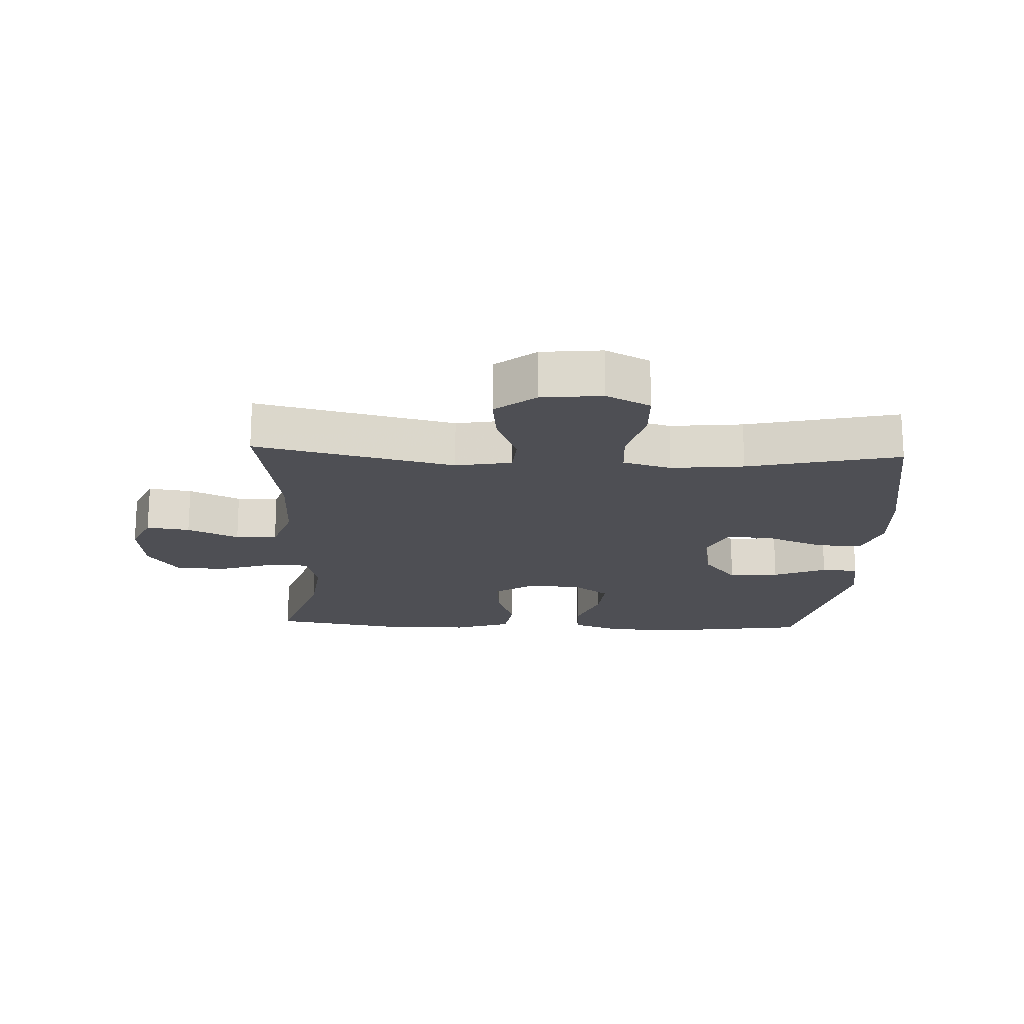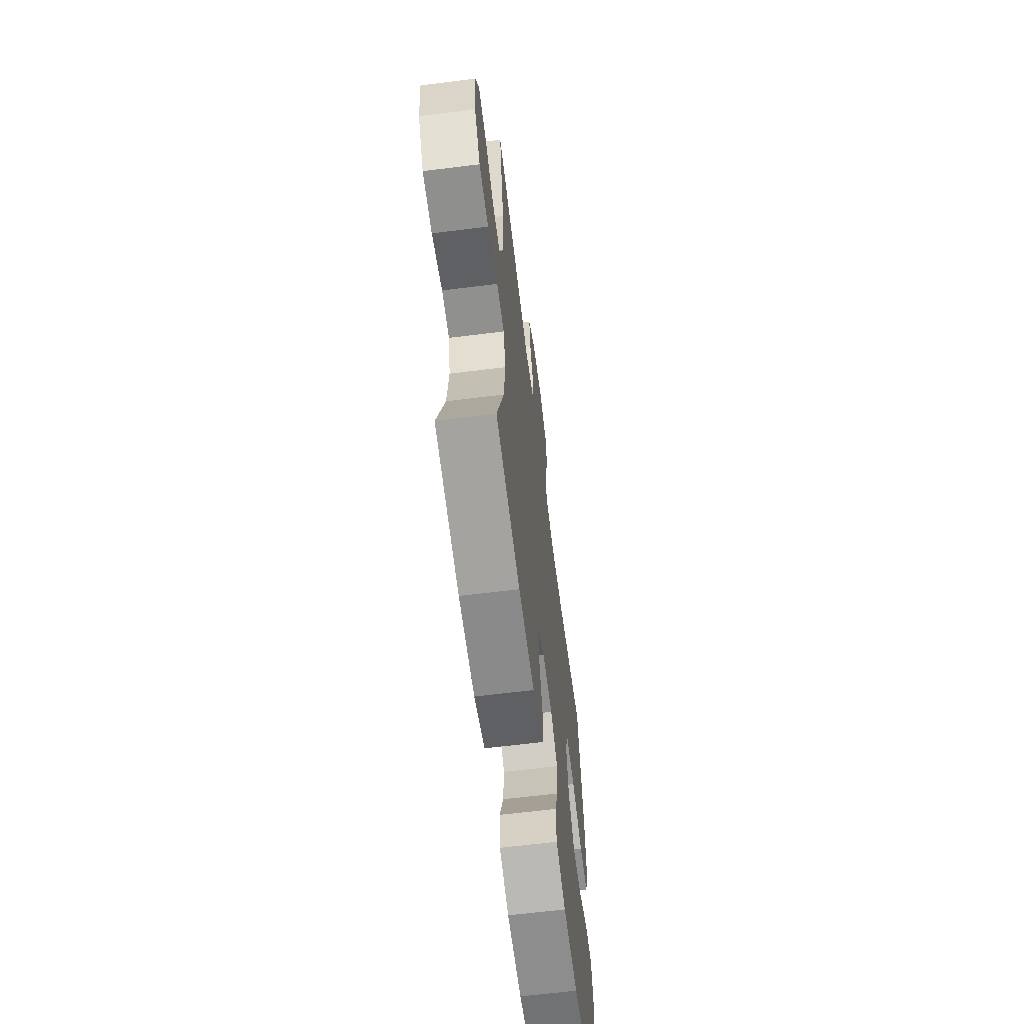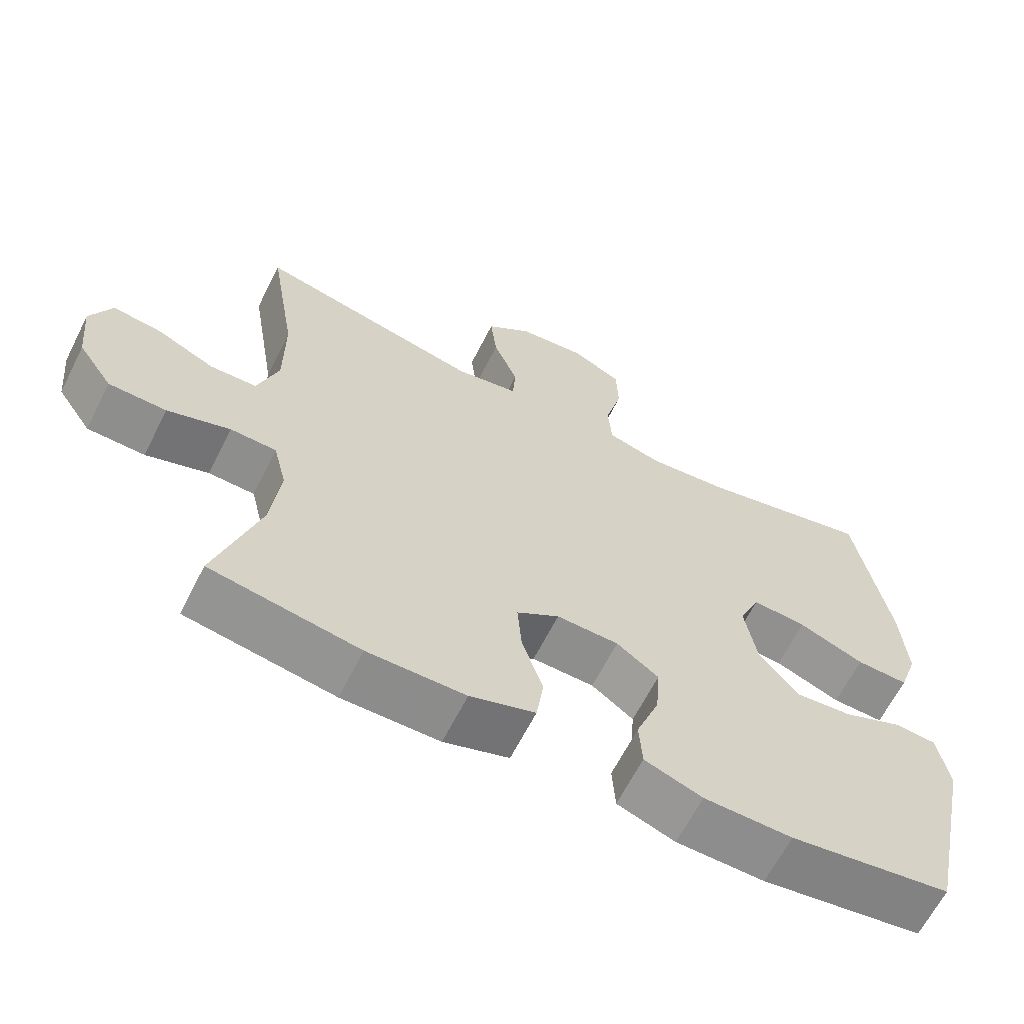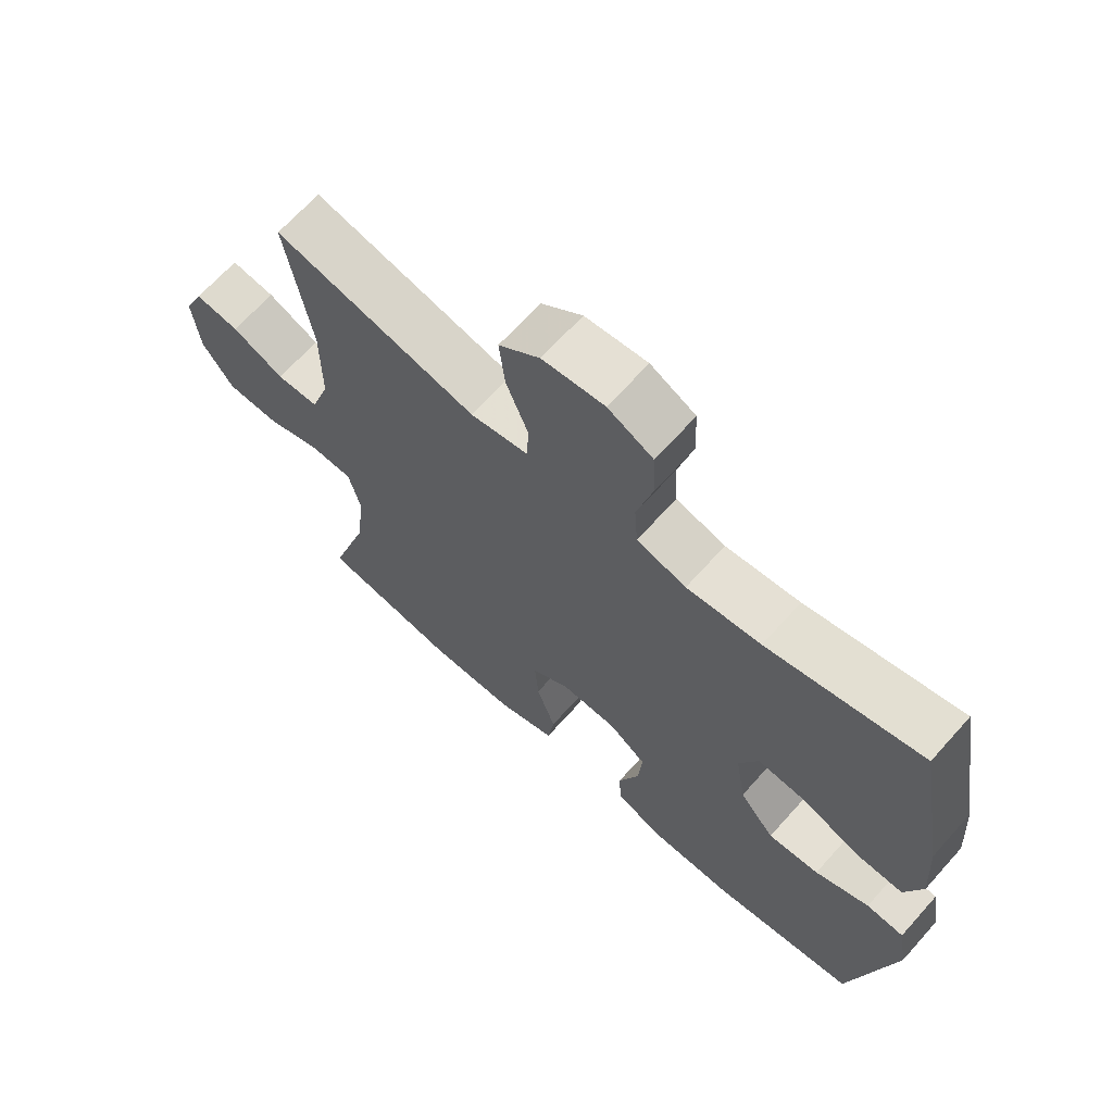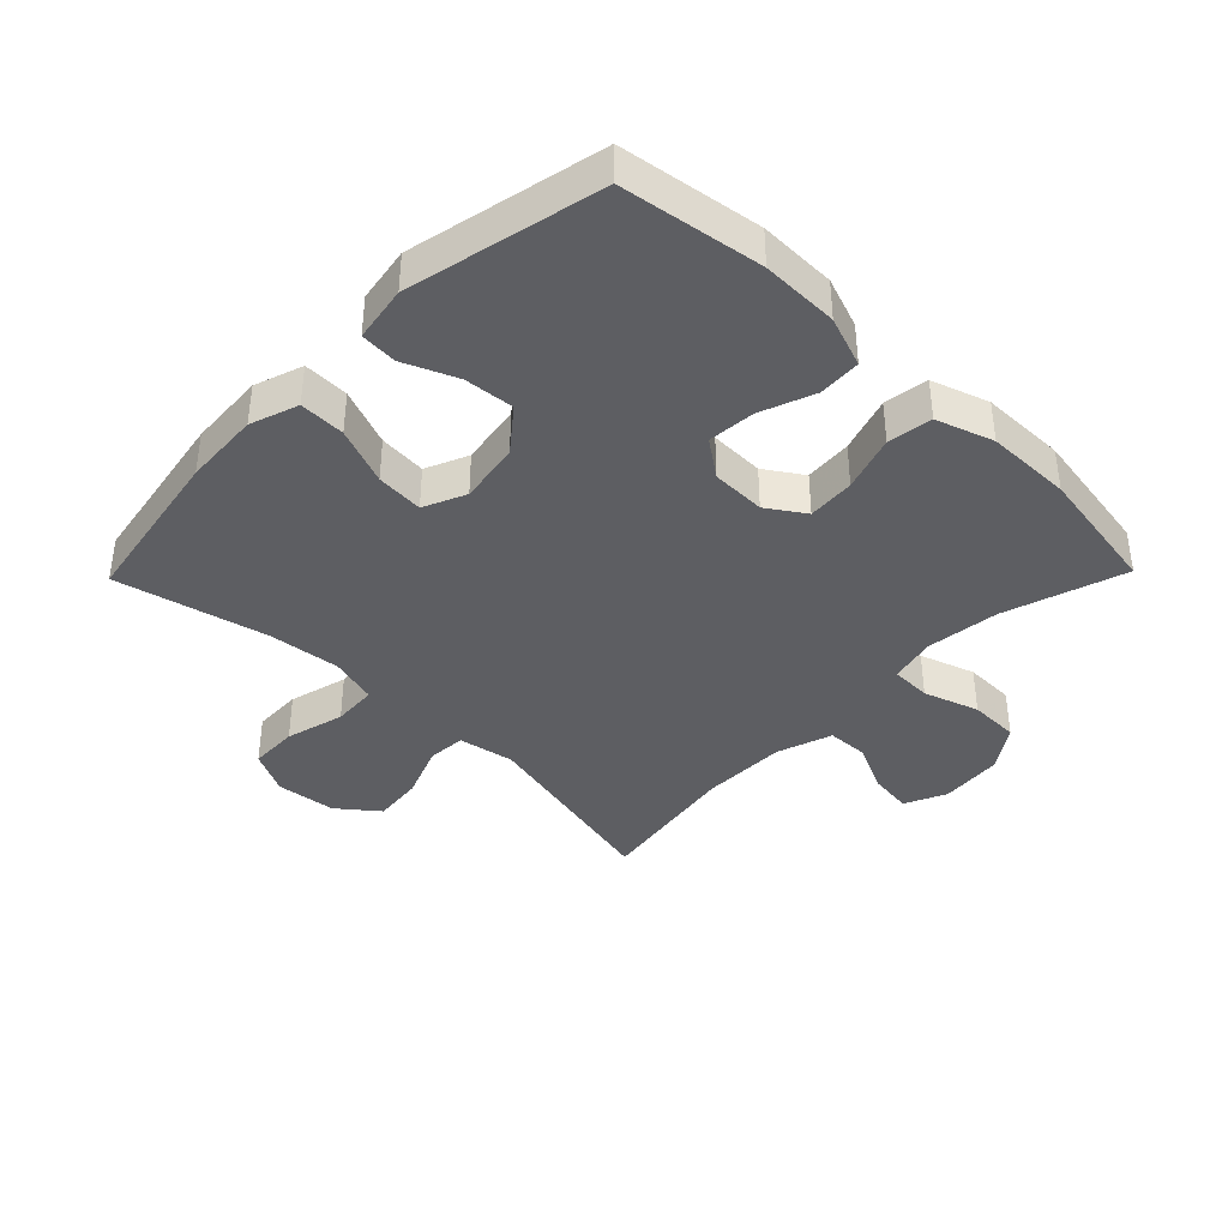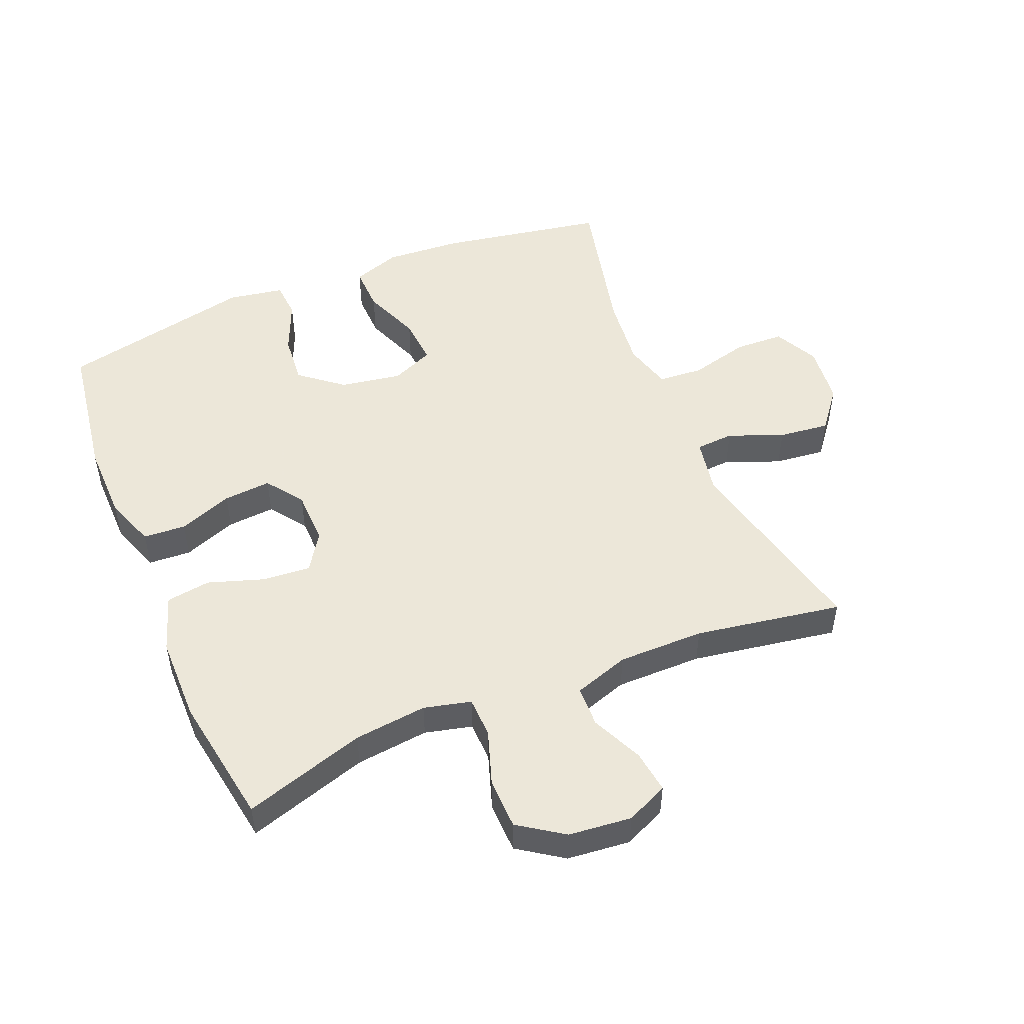
<metadata>
{"format":"obj","ext":"obj","renderer":"f3d","projection":"perspective","resolution":1024,"background":"white","views":[{"elev":-18.4,"azim":-2.7,"up":"+Y"},{"elev":-63.8,"azim":-82.8,"up":"+Z"},{"elev":-64.3,"azim":-26.8,"up":"+Z"},{"elev":67.0,"azim":41.8,"up":"+Z"},{"elev":-38.9,"azim":135.7,"up":"+Y"},{"elev":50.2,"azim":-112.5,"up":"+Y"}]}
</metadata>
<code>
v -0.5 0.07 -0.5
v -0.44 0.07 -0.309
v -0.427 0.07 -0.194
v -0.445 0.07 -0.12
v -0.509 0.07 -0.118
v -0.596 0.07 -0.147
v -0.676 0.07 -0.145
v -0.724 0.07 -0.075
v -0.734 0.07 0.024
v -0.704 0.07 0.09
v -0.636 0.07 0.081
v -0.556 0.07 0.044
v -0.491 0.07 0.046
v -0.462 0.07 0.133
v -0.462 0.07 0.269
v -0.5 0.07 0.5
v -0.188 0.07 0.429
v -0.1 0.07 0.445
v -0.096 0.07 0.505
v -0.13 0.07 0.591
v -0.139 0.07 0.671
v -0.076 0.07 0.721
v 0.019 0.07 0.731
v 0.088 0.07 0.696
v 0.091 0.07 0.618
v 0.067 0.07 0.525
v 0.072 0.07 0.454
v 0.148 0.07 0.433
v 0.262 0.07 0.445
v 0.5 0.07 0.5
v 0.546 0.07 0.24
v 0.554 0.07 0.119
v 0.528 0.07 0.043
v 0.456 0.07 0.045
v 0.365 0.07 0.081
v 0.29 0.07 0.087
v 0.261 0.07 0.02
v 0.277 0.07 -0.077
v 0.331 0.07 -0.144
v 0.41 0.07 -0.137
v 0.493 0.07 -0.102
v 0.551 0.07 -0.106
v 0.566 0.07 -0.194
v 0.5 0.07 -0.5
v 0.277 0.07 -0.533
v 0.155 0.07 -0.531
v 0.075 0.07 -0.502
v 0.071 0.07 -0.435
v 0.103 0.07 -0.35
v 0.109 0.07 -0.275
v 0.051 0.07 -0.233
v -0.035 0.07 -0.231
v -0.094 0.07 -0.27
v -0.088 0.07 -0.345
v -0.059 0.07 -0.433
v -0.069 0.07 -0.503
v -0.159 0.07 -0.533
v -0.294 0.07 -0.534
v -0.5 0 -0.5
v -0.44 0 -0.309
v -0.427 0 -0.194
v -0.445 0 -0.12
v -0.509 0 -0.118
v -0.596 0 -0.147
v -0.676 0 -0.145
v -0.724 0 -0.075
v -0.734 0 0.024
v -0.704 0 0.09
v -0.636 0 0.081
v -0.556 0 0.044
v -0.491 0 0.046
v -0.462 0 0.133
v -0.462 0 0.269
v -0.5 0 0.5
v -0.188 0 0.429
v -0.1 0 0.445
v -0.096 0 0.505
v -0.13 0 0.591
v -0.139 0 0.671
v -0.076 0 0.721
v 0.019 0 0.731
v 0.088 0 0.696
v 0.091 0 0.618
v 0.067 0 0.525
v 0.072 0 0.454
v 0.148 0 0.433
v 0.262 0 0.445
v 0.5 0 0.5
v 0.546 0 0.24
v 0.554 0 0.119
v 0.528 0 0.043
v 0.456 0 0.045
v 0.365 0 0.081
v 0.29 0 0.087
v 0.261 0 0.02
v 0.277 0 -0.077
v 0.331 0 -0.144
v 0.41 0 -0.137
v 0.493 0 -0.102
v 0.551 0 -0.106
v 0.566 0 -0.194
v 0.5 0 -0.5
v 0.277 0 -0.533
v 0.155 0 -0.531
v 0.075 0 -0.502
v 0.071 0 -0.435
v 0.103 0 -0.35
v 0.109 0 -0.275
v 0.051 0 -0.233
v -0.035 0 -0.231
v -0.094 0 -0.27
v -0.088 0 -0.345
v -0.059 0 -0.433
v -0.069 0 -0.503
v -0.159 0 -0.533
v -0.294 0 -0.534
f 57 58 1 2
f 54 55 56 57
f 53 54 57 2
f 52 53 2 3
f 51 52 3 4
f 46 47 48 49
f 46 49 50
f 45 46 50
f 44 45 50
f 43 44 50 51
f 40 41 42 43
f 39 40 43 51
f 32 33 34 35
f 32 35 36
f 29 30 31 32
f 28 29 32 36
f 27 28 36 37
f 23 24 25 26
f 23 26 27
f 22 23 27
f 19 20 21 22
f 18 19 22 27
f 17 18 27 37
f 15 16 17 37
f 9 10 11 12
f 9 12 13
f 8 9 13
f 5 6 7 8
f 4 5 8 13
f 38 39 51 4
f 14 15 37 38
f 4 13 14 38
f 60 59 116 115
f 115 114 113 112
f 60 115 112 111
f 61 60 111 110
f 62 61 110 109
f 107 106 105 104
f 108 107 104
f 108 104 103
f 108 103 102
f 109 108 102 101
f 101 100 99 98
f 109 101 98 97
f 93 92 91 90
f 94 93 90
f 90 89 88 87
f 94 90 87 86
f 95 94 86 85
f 84 83 82 81
f 85 84 81
f 85 81 80
f 80 79 78 77
f 85 80 77 76
f 95 85 76 75
f 95 75 74 73
f 70 69 68 67
f 71 70 67
f 71 67 66
f 66 65 64 63
f 71 66 63 62
f 62 109 97 96
f 96 95 73 72
f 96 72 71 62
f 1 59 60 2
f 2 60 61 3
f 3 61 62 4
f 4 62 63 5
f 5 63 64 6
f 6 64 65 7
f 7 65 66 8
f 8 66 67 9
f 9 67 68 10
f 10 68 69 11
f 11 69 70 12
f 12 70 71 13
f 13 71 72 14
f 14 72 73 15
f 15 73 74 16
f 16 74 75 17
f 17 75 76 18
f 18 76 77 19
f 19 77 78 20
f 20 78 79 21
f 21 79 80 22
f 22 80 81 23
f 23 81 82 24
f 24 82 83 25
f 25 83 84 26
f 26 84 85 27
f 27 85 86 28
f 28 86 87 29
f 29 87 88 30
f 30 88 89 31
f 31 89 90 32
f 32 90 91 33
f 33 91 92 34
f 34 92 93 35
f 35 93 94 36
f 36 94 95 37
f 37 95 96 38
f 38 96 97 39
f 39 97 98 40
f 40 98 99 41
f 41 99 100 42
f 42 100 101 43
f 43 101 102 44
f 44 102 103 45
f 45 103 104 46
f 46 104 105 47
f 47 105 106 48
f 48 106 107 49
f 49 107 108 50
f 50 108 109 51
f 51 109 110 52
f 52 110 111 53
f 53 111 112 54
f 54 112 113 55
f 55 113 114 56
f 56 114 115 57
f 57 115 116 58
f 58 116 59 1

</code>
